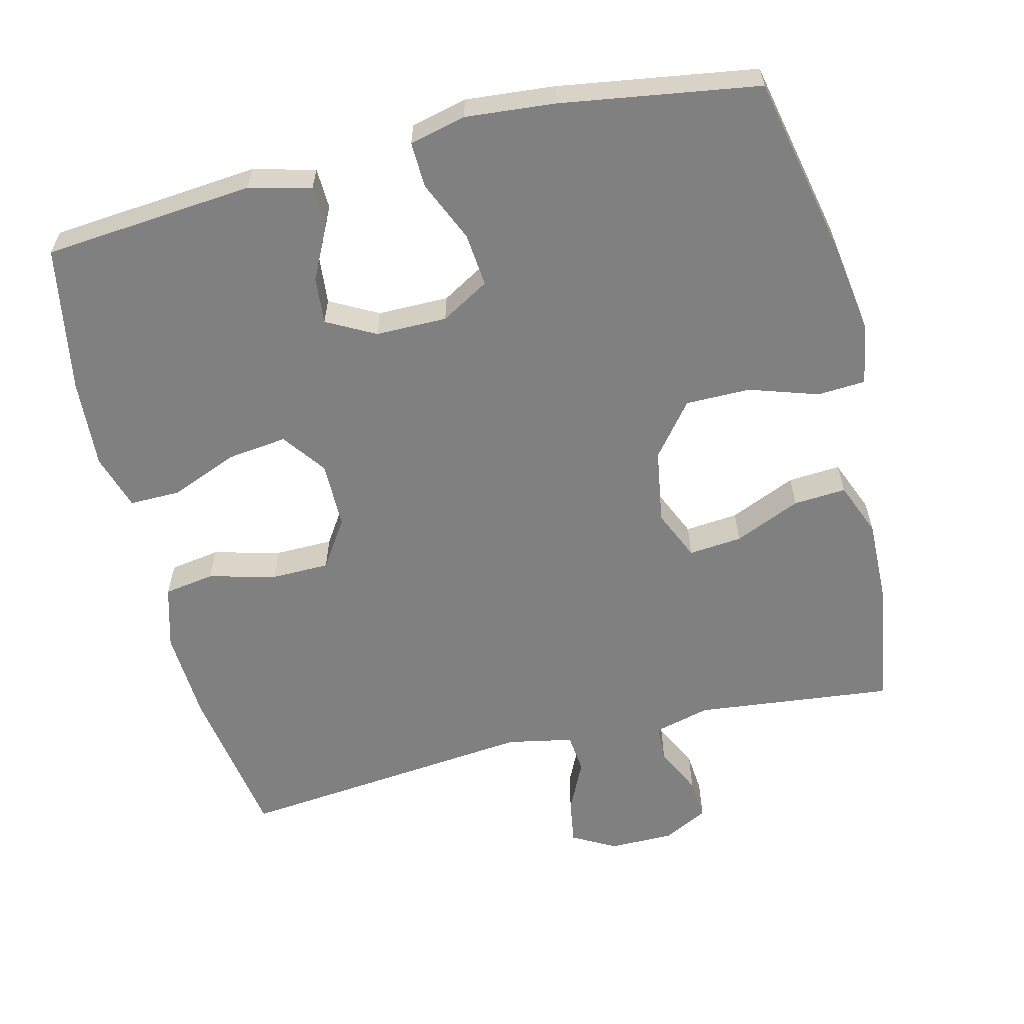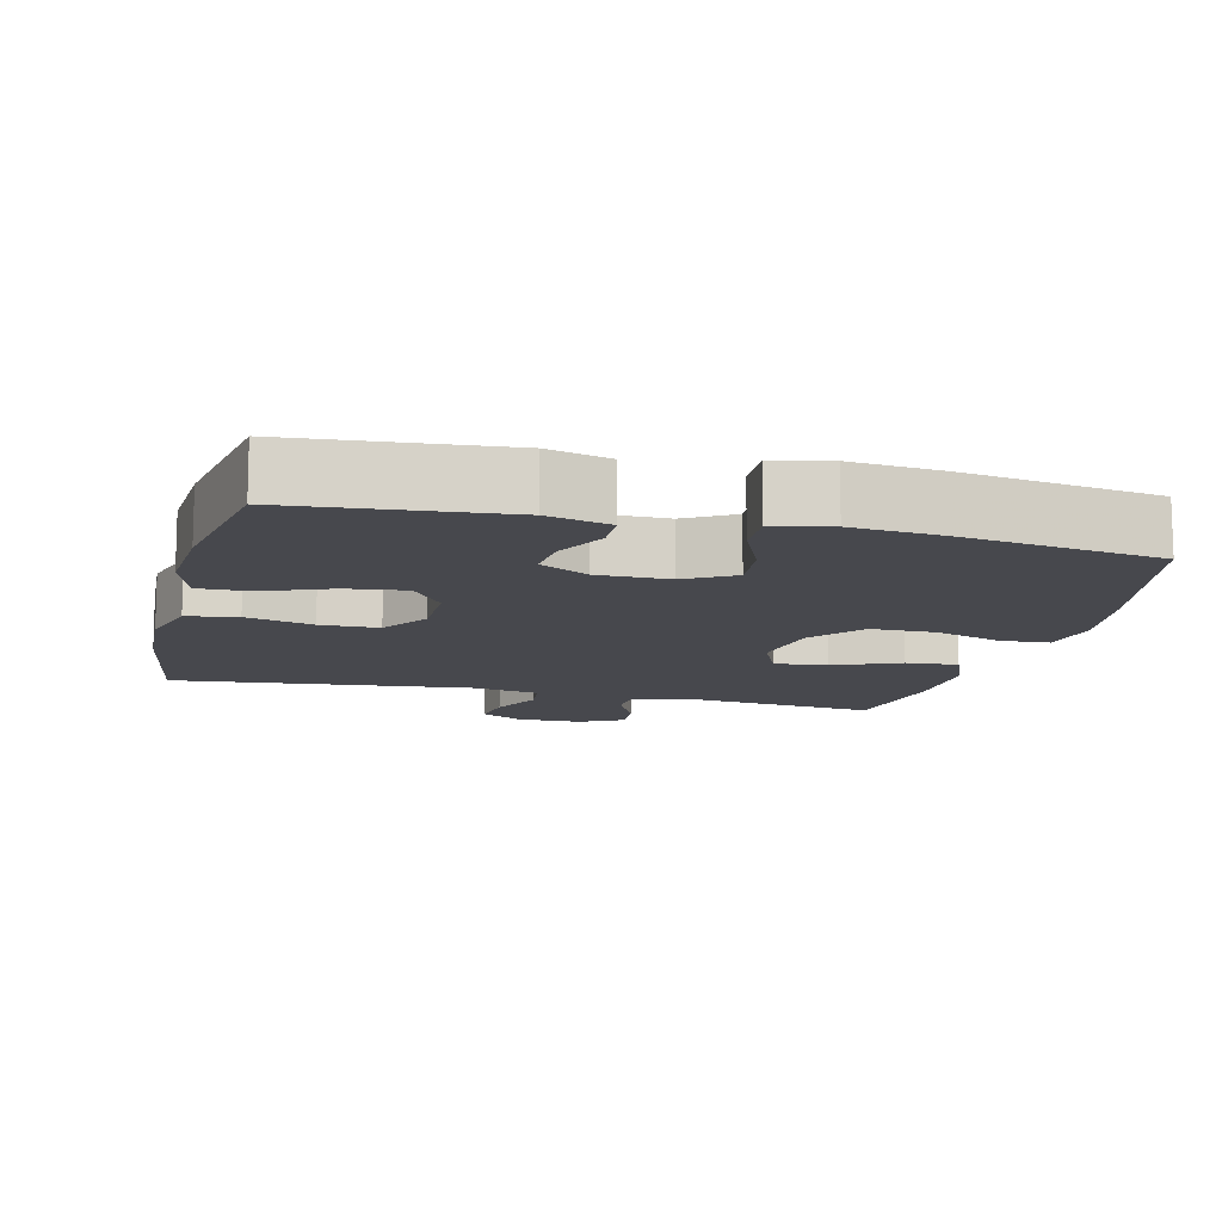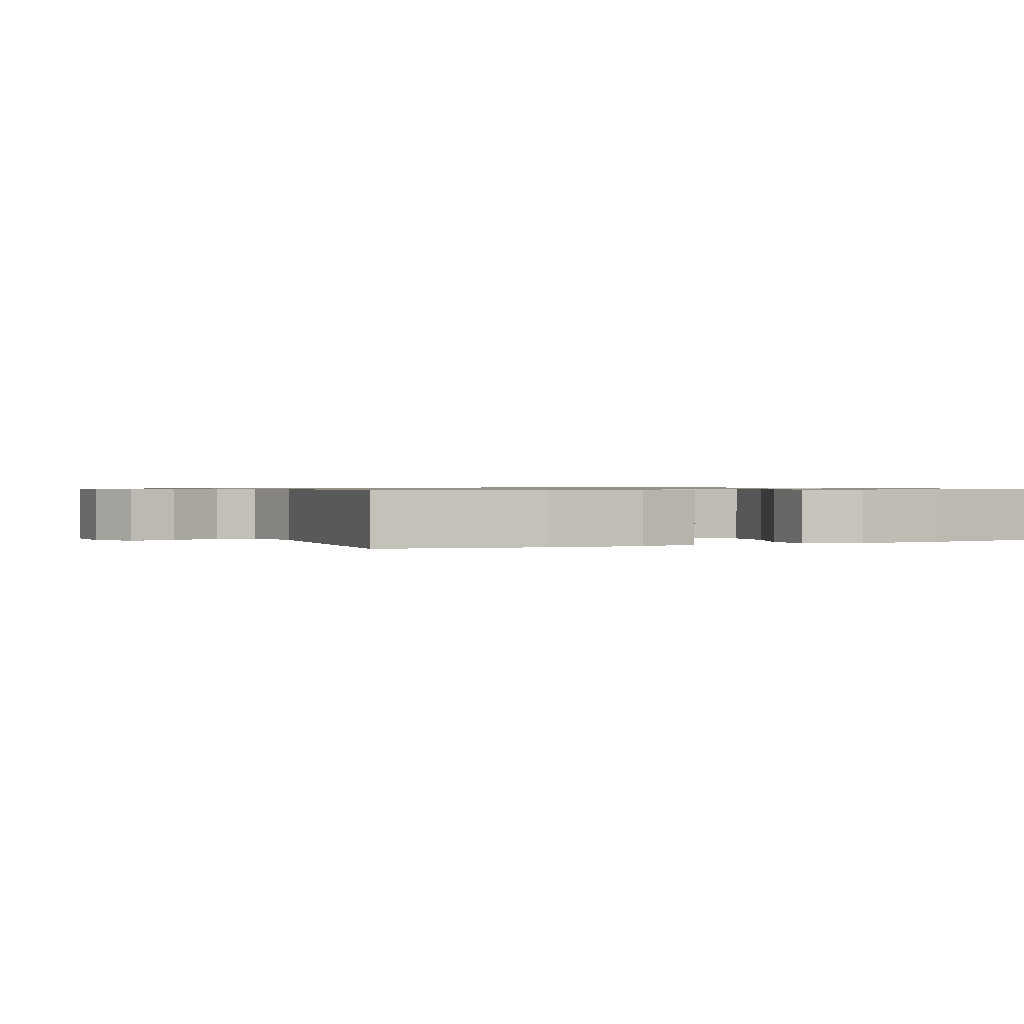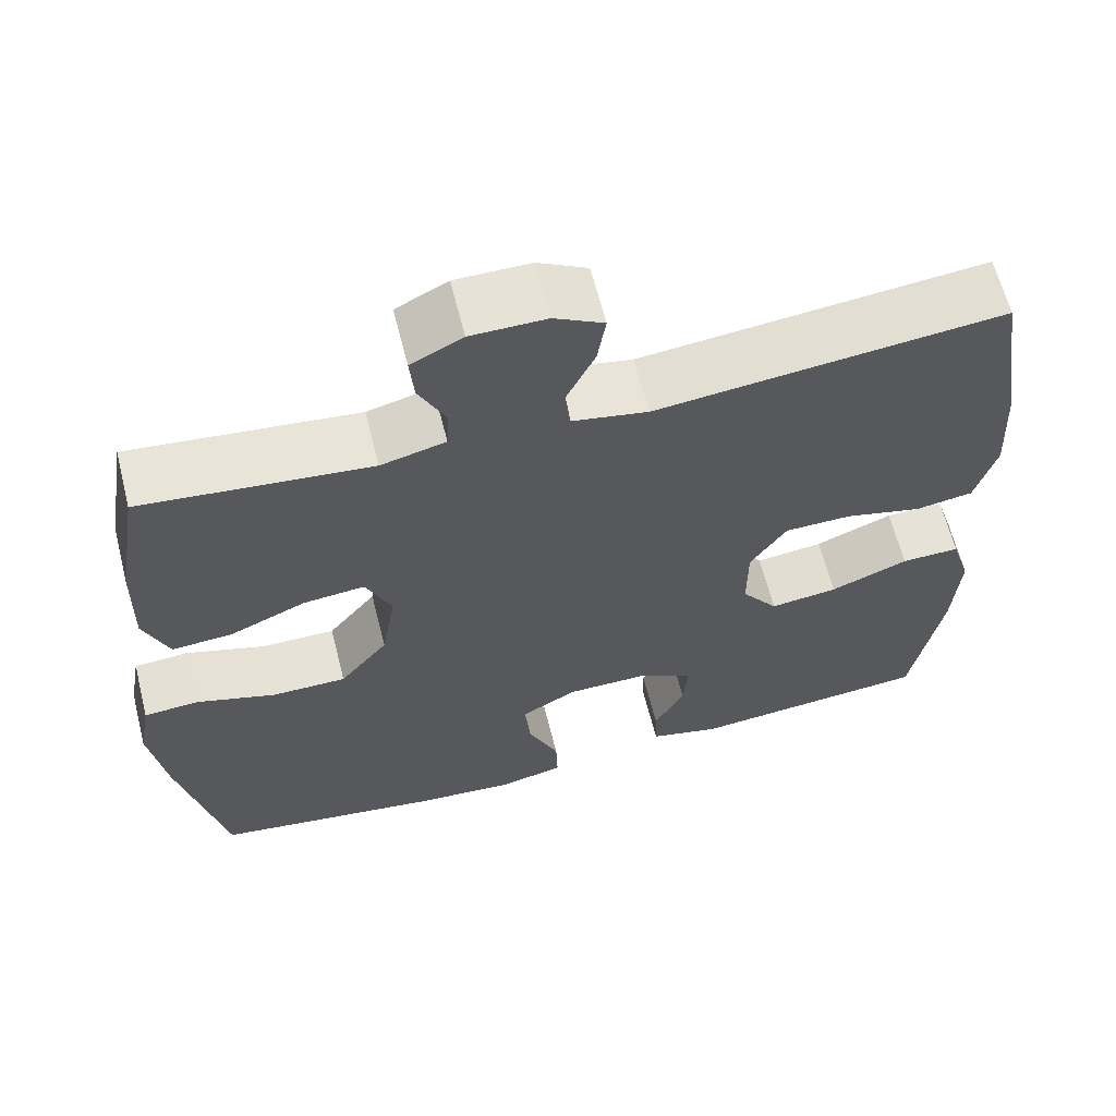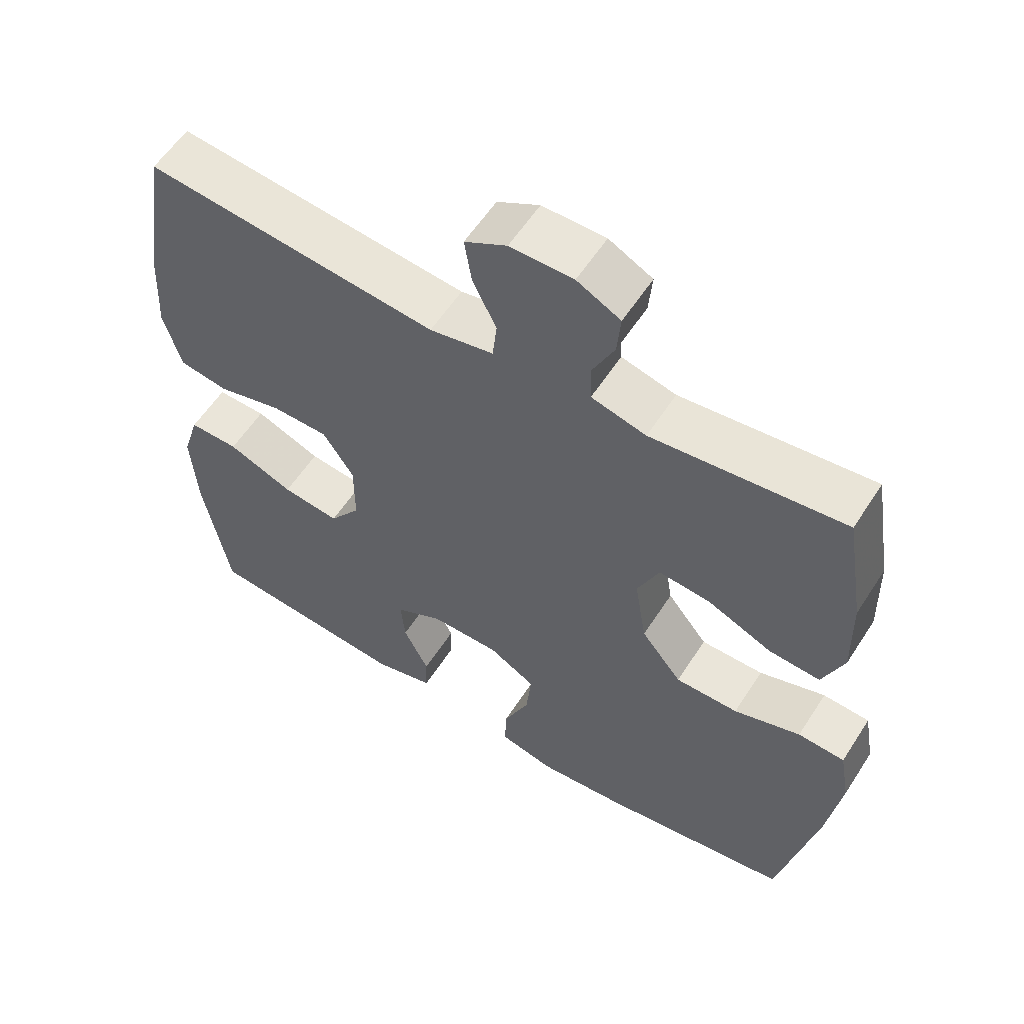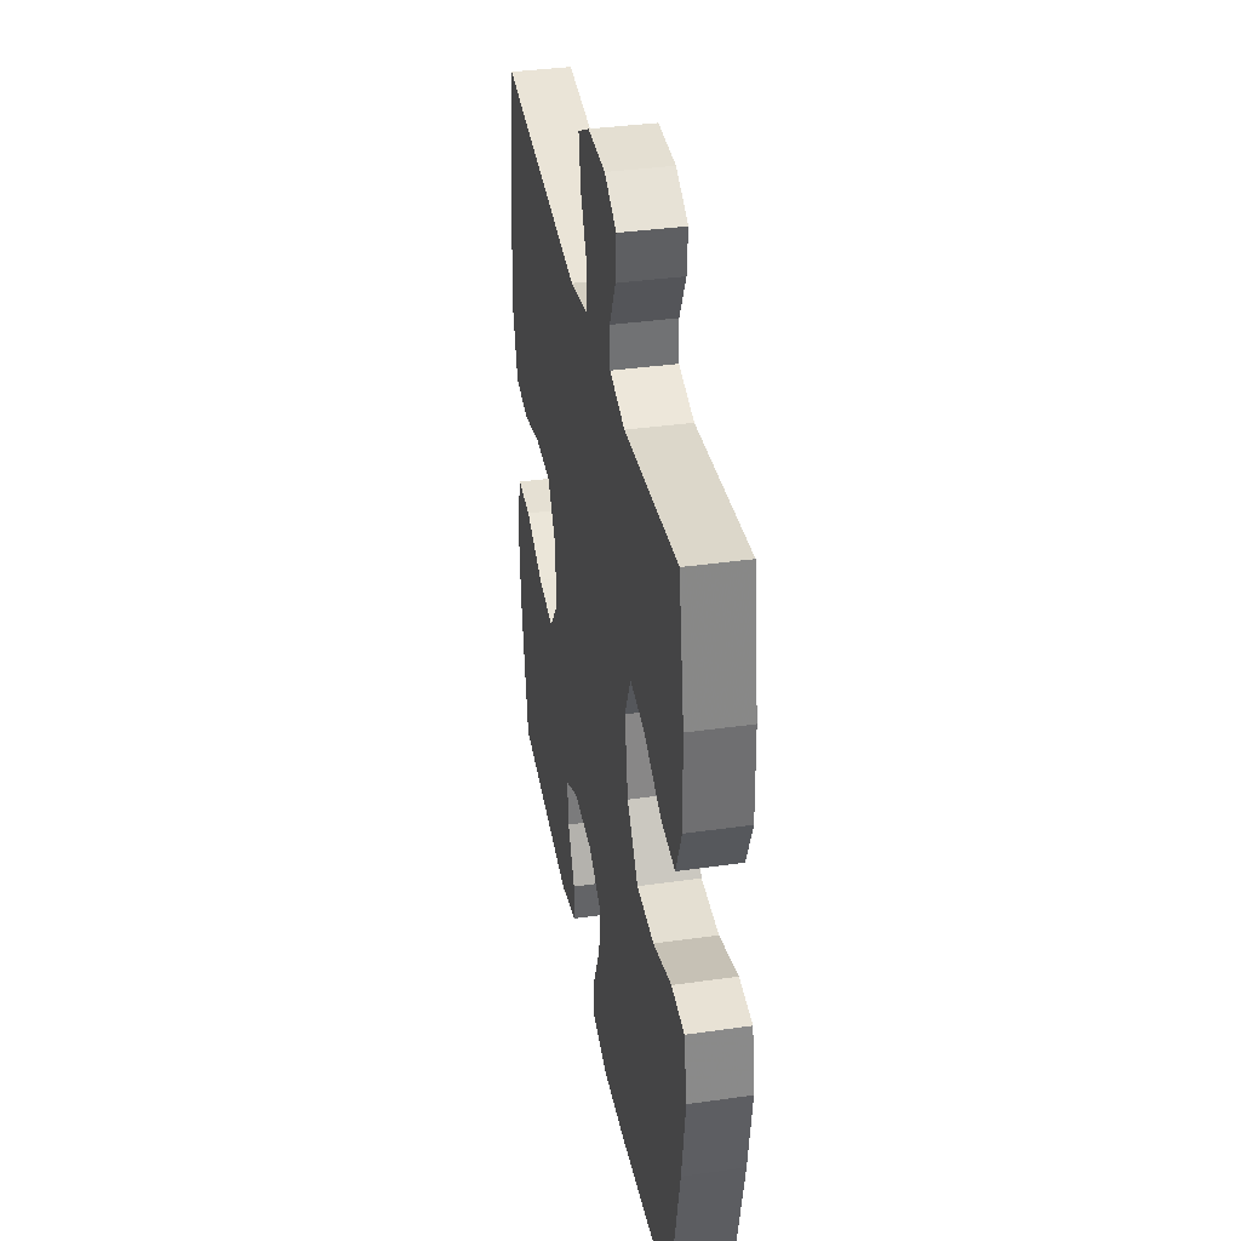
<metadata>
{"format":"obj","ext":"obj","renderer":"f3d","projection":"perspective","resolution":1024,"background":"white","views":[{"elev":-60.1,"azim":-166.2,"up":"+Y"},{"elev":-11.9,"azim":166.0,"up":"+Y"},{"elev":0.8,"azim":65.0,"up":"+Y"},{"elev":63.4,"azim":-14.2,"up":"+Z"},{"elev":57.8,"azim":-147.5,"up":"+Z"},{"elev":37.2,"azim":-100.4,"up":"+Z"}]}
</metadata>
<code>
v -0.5 0.07 -0.5
v -0.554 0.07 -0.247
v -0.573 0.07 -0.119
v -0.558 0.07 -0.035
v -0.491 0.07 -0.031
v -0.396 0.07 -0.062
v -0.306 0.07 -0.062
v -0.248 0.07 0.011
v -0.231 0.07 0.115
v -0.262 0.07 0.185
v -0.336 0.07 0.178
v -0.428 0.07 0.138
v -0.501 0.07 0.133
v -0.531 0.07 0.208
v -0.528 0.07 0.33
v -0.5 0.07 0.5
v -0.226 0.07 0.47
v -0.148 0.07 0.49
v -0.146 0.07 0.542
v -0.178 0.07 0.608
v -0.183 0.07 0.666
v -0.121 0.07 0.698
v -0.031 0.07 0.698
v 0.029 0.07 0.665
v 0.019 0.07 0.602
v -0.015 0.07 0.53
v -0.009 0.07 0.475
v 0.082 0.07 0.457
v 0.5 0.07 0.5
v 0.535 0.07 0.281
v 0.542 0.07 0.152
v 0.517 0.07 0.064
v 0.447 0.07 0.053
v 0.354 0.07 0.077
v 0.273 0.07 0.076
v 0.229 0.07 0.009
v 0.229 0.07 -0.084
v 0.273 0.07 -0.144
v 0.355 0.07 -0.134
v 0.449 0.07 -0.096
v 0.52 0.07 -0.095
v 0.544 0.07 -0.173
v 0.536 0.07 -0.297
v 0.5 0.07 -0.5
v 0.209 0.07 -0.526
v 0.123 0.07 -0.504
v 0.121 0.07 -0.447
v 0.157 0.07 -0.374
v 0.163 0.07 -0.309
v 0.096 0.07 -0.273
v -0.003 0.07 -0.273
v -0.07 0.07 -0.312
v -0.063 0.07 -0.386
v -0.026 0.07 -0.471
v -0.024 0.07 -0.534
v -0.102 0.07 -0.553
v -0.226 0.07 -0.542
v -0.5 0 -0.5
v -0.554 0 -0.247
v -0.573 0 -0.119
v -0.558 0 -0.035
v -0.491 0 -0.031
v -0.396 0 -0.062
v -0.306 0 -0.062
v -0.248 0 0.011
v -0.231 0 0.115
v -0.262 0 0.185
v -0.336 0 0.178
v -0.428 0 0.138
v -0.501 0 0.133
v -0.531 0 0.208
v -0.528 0 0.33
v -0.5 0 0.5
v -0.226 0 0.47
v -0.148 0 0.49
v -0.146 0 0.542
v -0.178 0 0.608
v -0.183 0 0.666
v -0.121 0 0.698
v -0.031 0 0.698
v 0.029 0 0.665
v 0.019 0 0.602
v -0.015 0 0.53
v -0.009 0 0.475
v 0.082 0 0.457
v 0.5 0 0.5
v 0.535 0 0.281
v 0.542 0 0.152
v 0.517 0 0.064
v 0.447 0 0.053
v 0.354 0 0.077
v 0.273 0 0.076
v 0.229 0 0.009
v 0.229 0 -0.084
v 0.273 0 -0.144
v 0.355 0 -0.134
v 0.449 0 -0.096
v 0.52 0 -0.095
v 0.544 0 -0.173
v 0.536 0 -0.297
v 0.5 0 -0.5
v 0.209 0 -0.526
v 0.123 0 -0.504
v 0.121 0 -0.447
v 0.157 0 -0.374
v 0.163 0 -0.309
v 0.096 0 -0.273
v -0.003 0 -0.273
v -0.07 0 -0.312
v -0.063 0 -0.386
v -0.026 0 -0.471
v -0.024 0 -0.534
v -0.102 0 -0.553
v -0.226 0 -0.542
f 4 5 6
f 3 4 6
f 2 3 6
f 1 2 6
f 57 1 6
f 56 57 6
f 55 56 6
f 54 55 6
f 53 54 6
f 52 53 6 7
f 51 52 7 8
f 50 51 8 9
f 49 50 9 10
f 46 47 48
f 45 46 48
f 44 45 48
f 43 44 48
f 42 43 48
f 41 42 48
f 40 41 48
f 39 40 48
f 38 39 48 49
f 37 38 49 10
f 32 33 34
f 31 32 34
f 30 31 34
f 29 30 34
f 28 29 34
f 27 28 34 35
f 24 25 26
f 23 24 26
f 22 23 26
f 21 22 26
f 20 21 26
f 19 20 26
f 18 19 26 27
f 27 35 36
f 18 27 36
f 17 18 36
f 15 16 17
f 14 15 17
f 13 14 17
f 12 13 17
f 11 12 17
f 17 36 37 10
f 10 11 17
f 63 62 61
f 63 61 60
f 63 60 59
f 63 59 58
f 63 58 114
f 63 114 113
f 63 113 112
f 63 112 111
f 63 111 110
f 64 63 110 109
f 65 64 109 108
f 66 65 108 107
f 67 66 107 106
f 105 104 103
f 105 103 102
f 105 102 101
f 105 101 100
f 105 100 99
f 105 99 98
f 105 98 97
f 105 97 96
f 106 105 96 95
f 67 106 95 94
f 91 90 89
f 91 89 88
f 91 88 87
f 91 87 86
f 91 86 85
f 92 91 85 84
f 83 82 81
f 83 81 80
f 83 80 79
f 83 79 78
f 83 78 77
f 83 77 76
f 84 83 76 75
f 93 92 84
f 93 84 75
f 93 75 74
f 74 73 72
f 74 72 71
f 74 71 70
f 74 70 69
f 74 69 68
f 67 94 93 74
f 74 68 67
f 1 58 59 2
f 2 59 60 3
f 3 60 61 4
f 4 61 62 5
f 5 62 63 6
f 6 63 64 7
f 7 64 65 8
f 8 65 66 9
f 9 66 67 10
f 10 67 68 11
f 11 68 69 12
f 12 69 70 13
f 13 70 71 14
f 14 71 72 15
f 15 72 73 16
f 16 73 74 17
f 17 74 75 18
f 18 75 76 19
f 19 76 77 20
f 20 77 78 21
f 21 78 79 22
f 22 79 80 23
f 23 80 81 24
f 24 81 82 25
f 25 82 83 26
f 26 83 84 27
f 27 84 85 28
f 28 85 86 29
f 29 86 87 30
f 30 87 88 31
f 31 88 89 32
f 32 89 90 33
f 33 90 91 34
f 34 91 92 35
f 35 92 93 36
f 36 93 94 37
f 37 94 95 38
f 38 95 96 39
f 39 96 97 40
f 40 97 98 41
f 41 98 99 42
f 42 99 100 43
f 43 100 101 44
f 44 101 102 45
f 45 102 103 46
f 46 103 104 47
f 47 104 105 48
f 48 105 106 49
f 49 106 107 50
f 50 107 108 51
f 51 108 109 52
f 52 109 110 53
f 53 110 111 54
f 54 111 112 55
f 55 112 113 56
f 56 113 114 57
f 57 114 58 1

</code>
